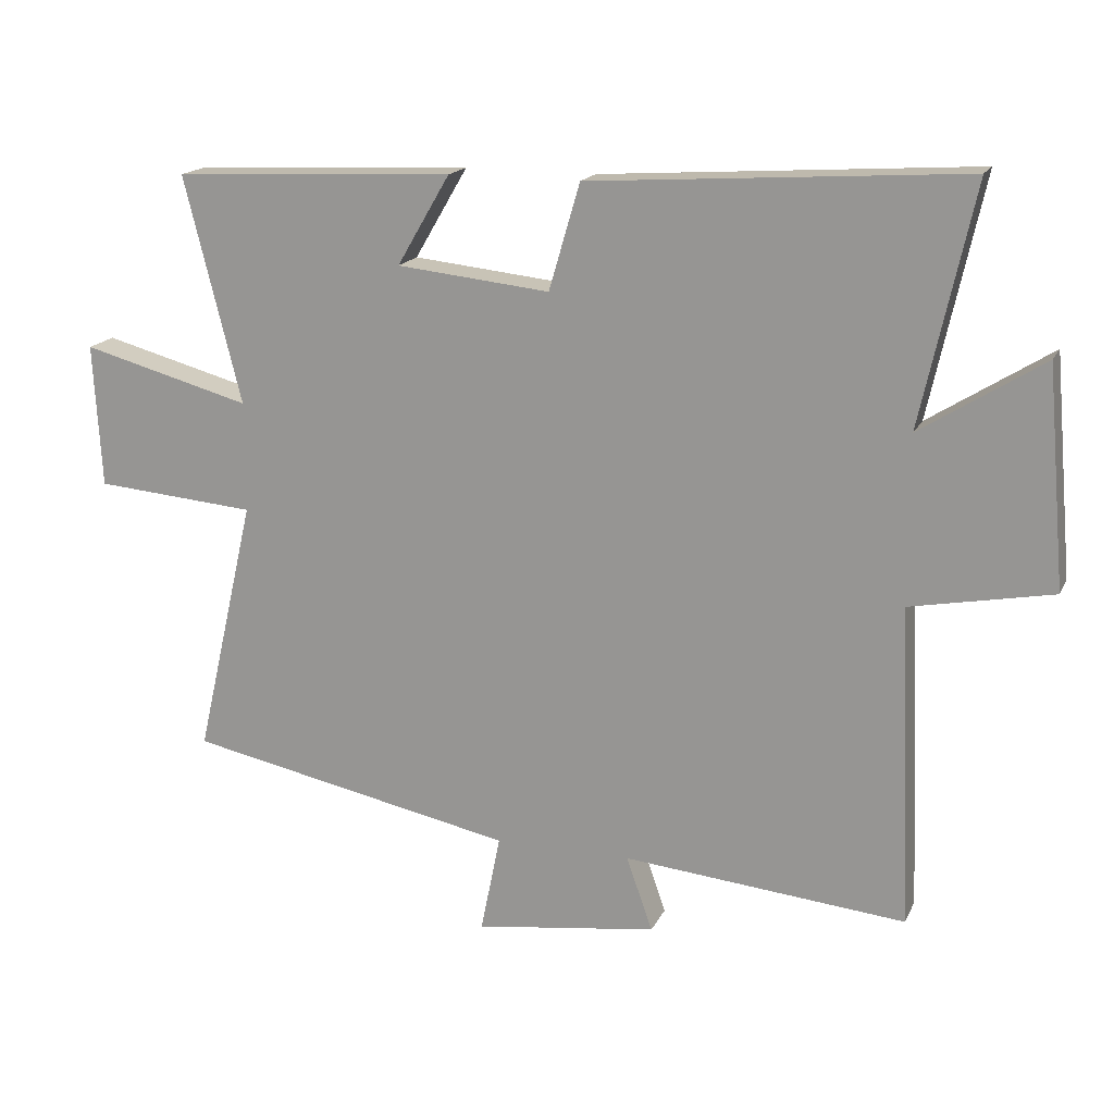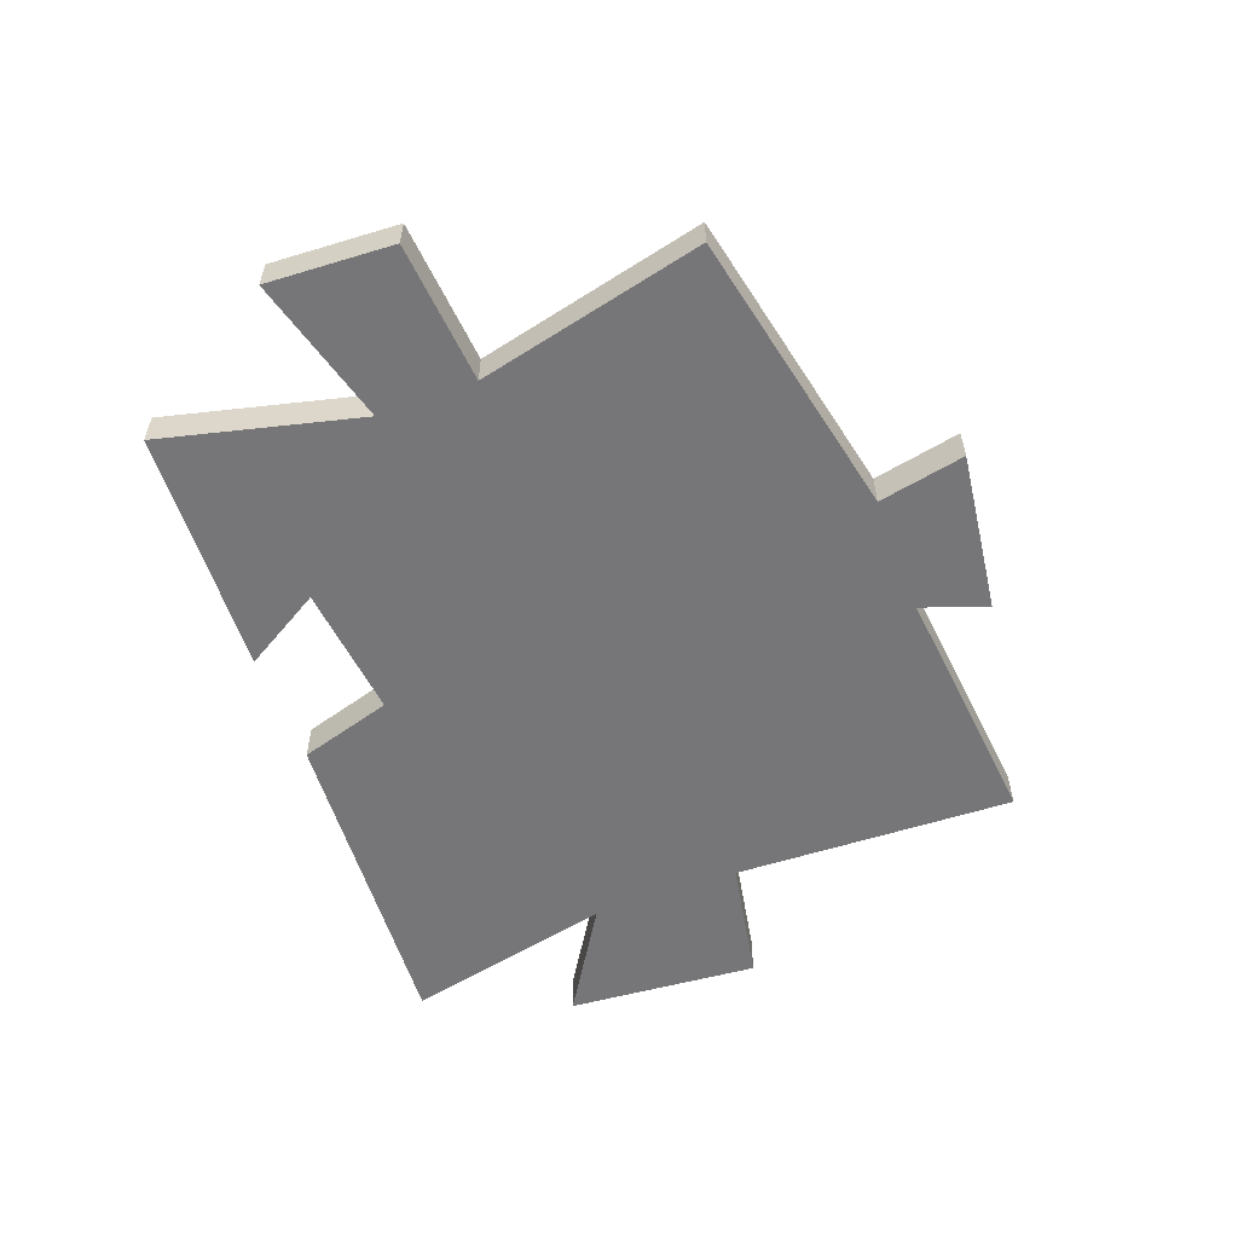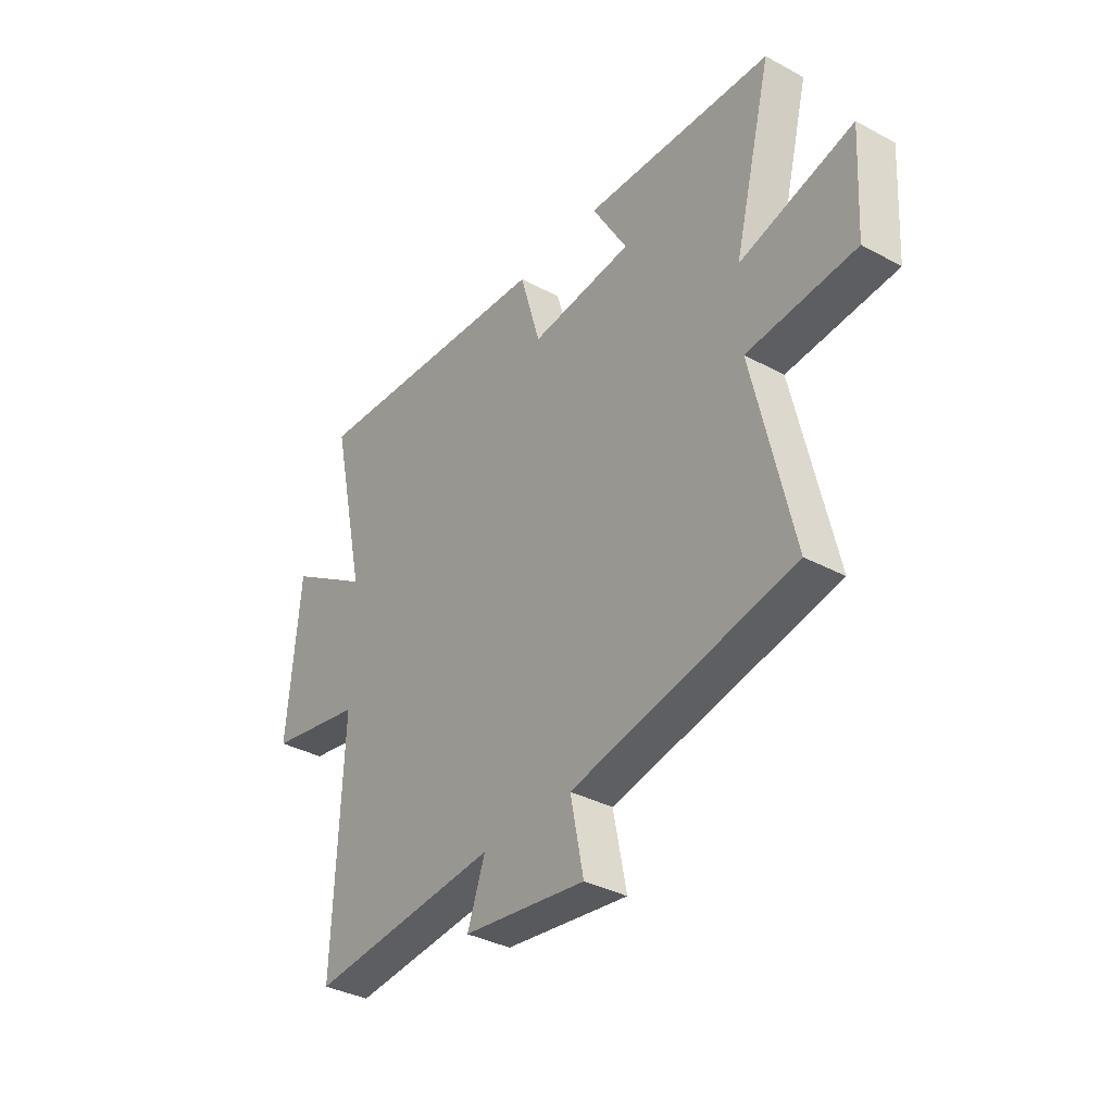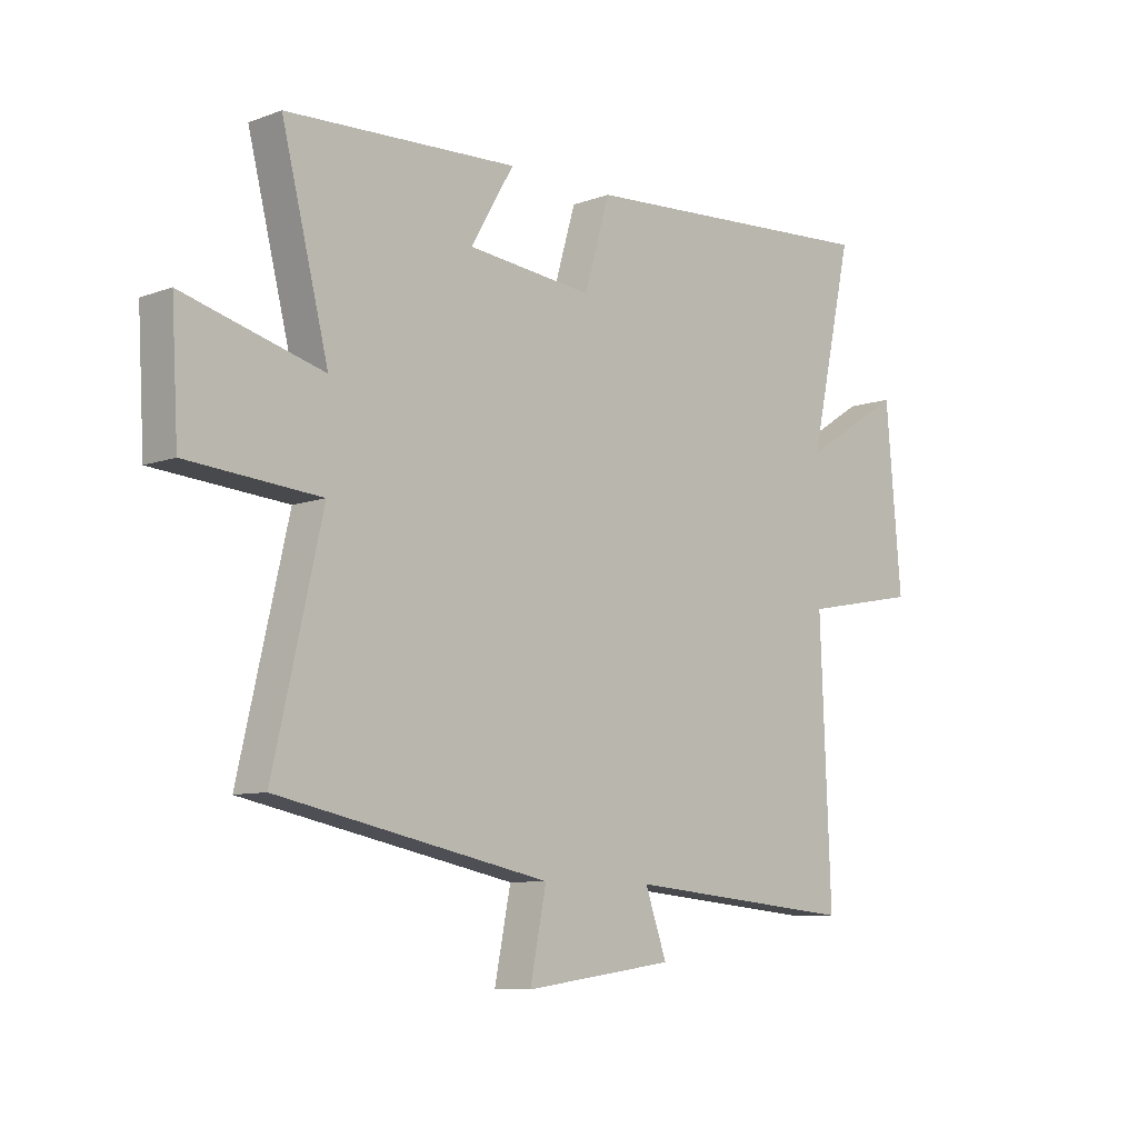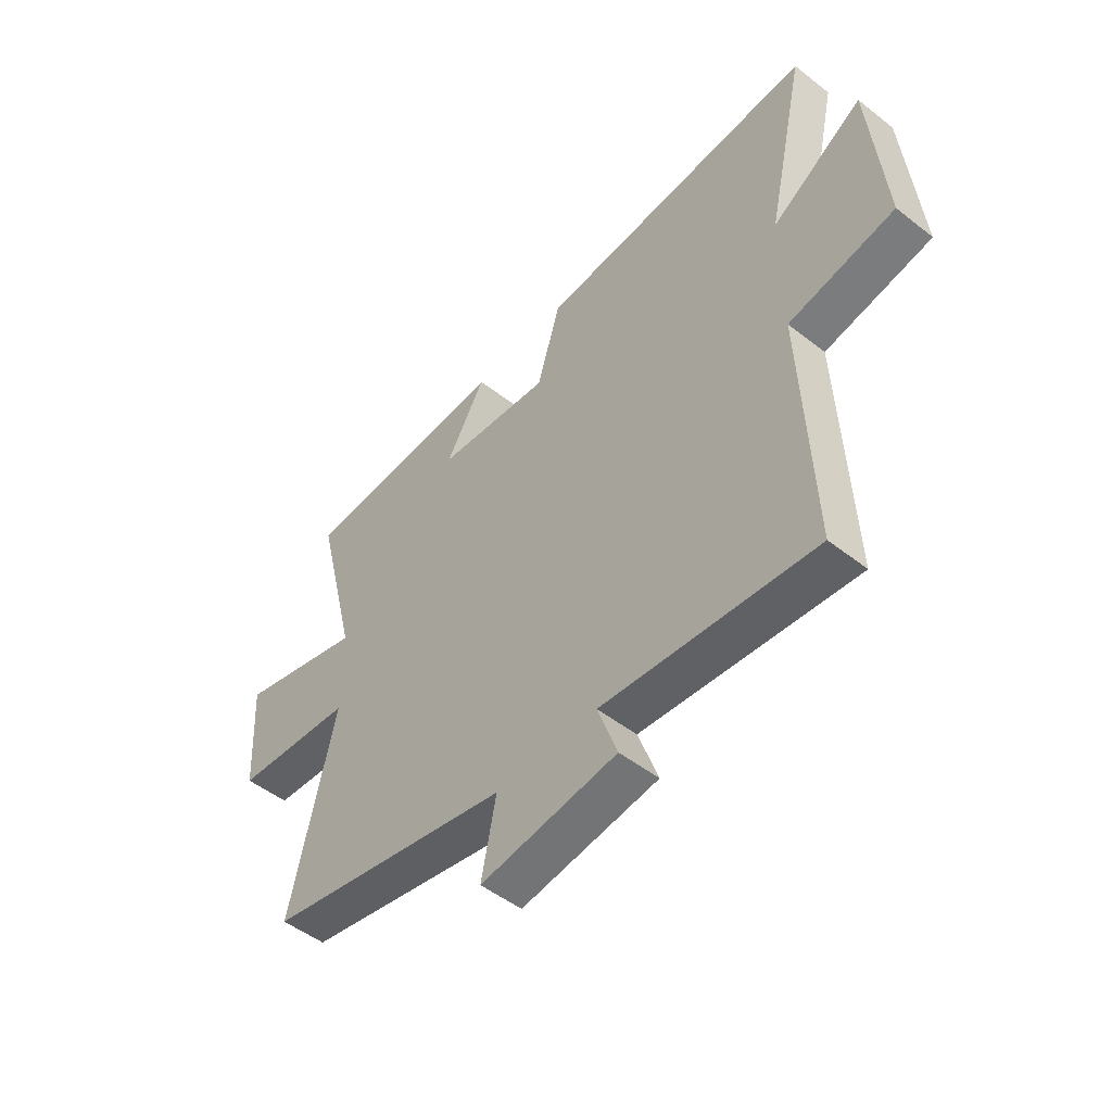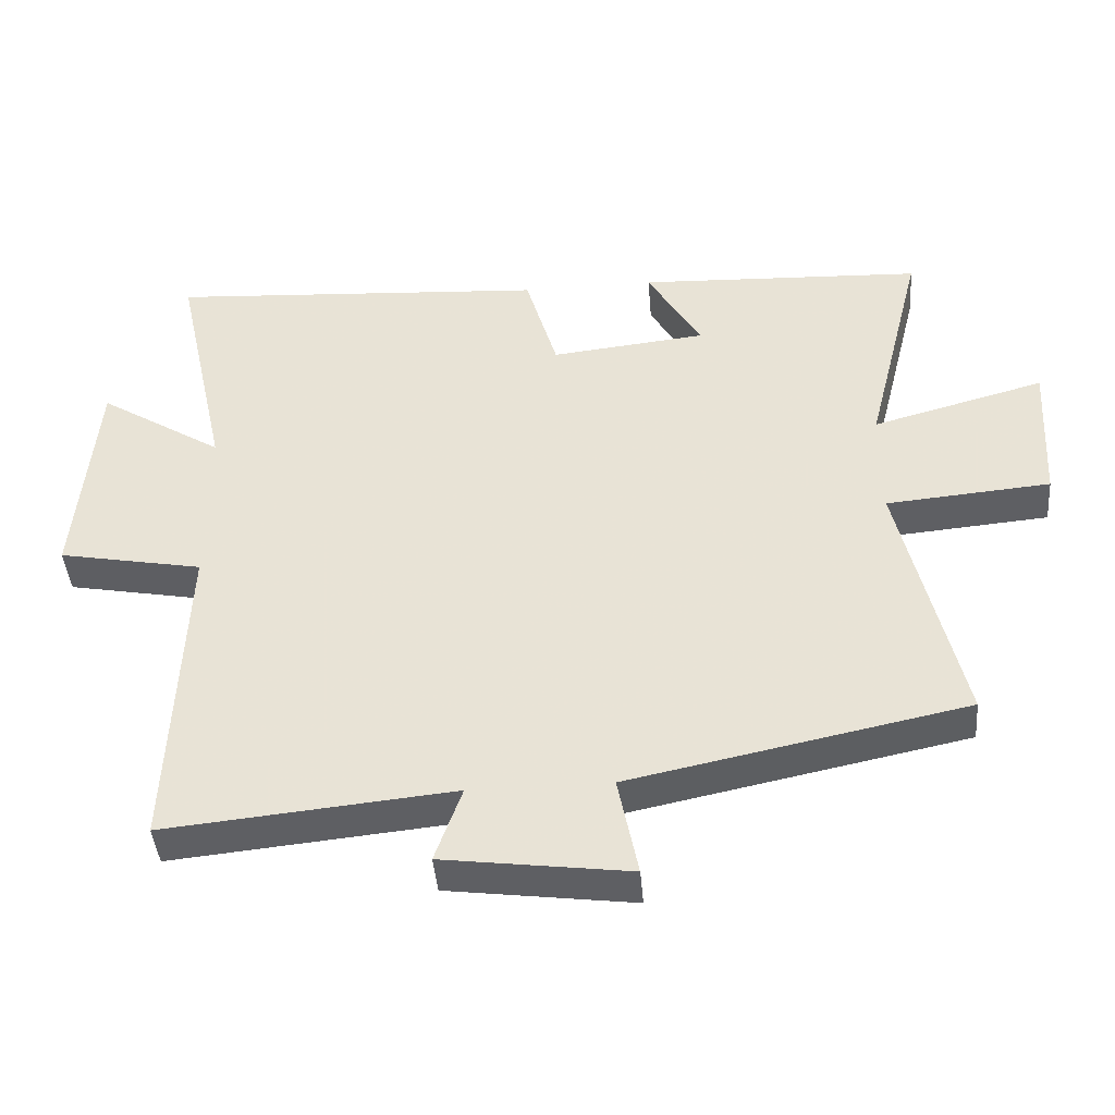
<metadata>
{"format":"obj","ext":"obj","renderer":"f3d","projection":"perspective","resolution":1024,"background":"white","views":[{"elev":17.0,"azim":-161.3,"up":"+Z"},{"elev":-56.9,"azim":110.7,"up":"+Y"},{"elev":-35.5,"azim":54.5,"up":"+Z"},{"elev":-8.6,"azim":134.7,"up":"+Z"},{"elev":-50.0,"azim":-130.7,"up":"+Z"},{"elev":-42.9,"azim":4.8,"up":"+Z"}]}
</metadata>
<code>
v 0.584 0.07 0.481
v 0.5 0.07 0.146
v 0.75 0.07 0.214
v 0.738 0.07 0.002
v 0.5 0.07 -0.018
v 0.588 0.07 -0.4
v 0.101 0.07 -0.5
v 0.13 0.07 -0.646
v -0.14 0.07 -0.61
v -0.101 0.07 -0.5
v -0.519 0.07 -0.54
v -0.5 0.07 -0.066
v -0.709 0.07 -0.026
v -0.681 0.07 0.296
v -0.5 0.07 0.182
v -0.578 0.07 0.536
v -0.025 0.07 0.5
v 0.021 0.07 0.343
v 0.247 0.07 0.367
v 0.169 0.07 0.5
v 0.584 0 0.481
v 0.5 0 0.146
v 0.75 0 0.214
v 0.738 0 0.002
v 0.5 0 -0.018
v 0.588 0 -0.4
v 0.101 0 -0.5
v 0.13 0 -0.646
v -0.14 0 -0.61
v -0.101 0 -0.5
v -0.519 0 -0.54
v -0.5 0 -0.066
v -0.709 0 -0.026
v -0.681 0 0.296
v -0.5 0 0.182
v -0.578 0 0.536
v -0.025 0 0.5
v 0.021 0 0.343
v 0.247 0 0.367
v 0.169 0 0.5
f 19 20 1 2
f 18 19 2
f 15 16 17 18
f 15 18 2
f 12 13 14 15
f 12 15 2
f 10 11 12 2
f 7 8 9 10
f 5 6 7 10
f 5 10 2 3
f 3 4 5
f 22 21 40 39
f 22 39 38
f 38 37 36 35
f 22 38 35
f 35 34 33 32
f 22 35 32
f 22 32 31 30
f 30 29 28 27
f 30 27 26 25
f 23 22 30 25
f 25 24 23
f 1 21 22 2
f 2 22 23 3
f 3 23 24 4
f 4 24 25 5
f 5 25 26 6
f 6 26 27 7
f 7 27 28 8
f 8 28 29 9
f 9 29 30 10
f 10 30 31 11
f 11 31 32 12
f 12 32 33 13
f 13 33 34 14
f 14 34 35 15
f 15 35 36 16
f 16 36 37 17
f 17 37 38 18
f 18 38 39 19
f 19 39 40 20
f 20 40 21 1

</code>
